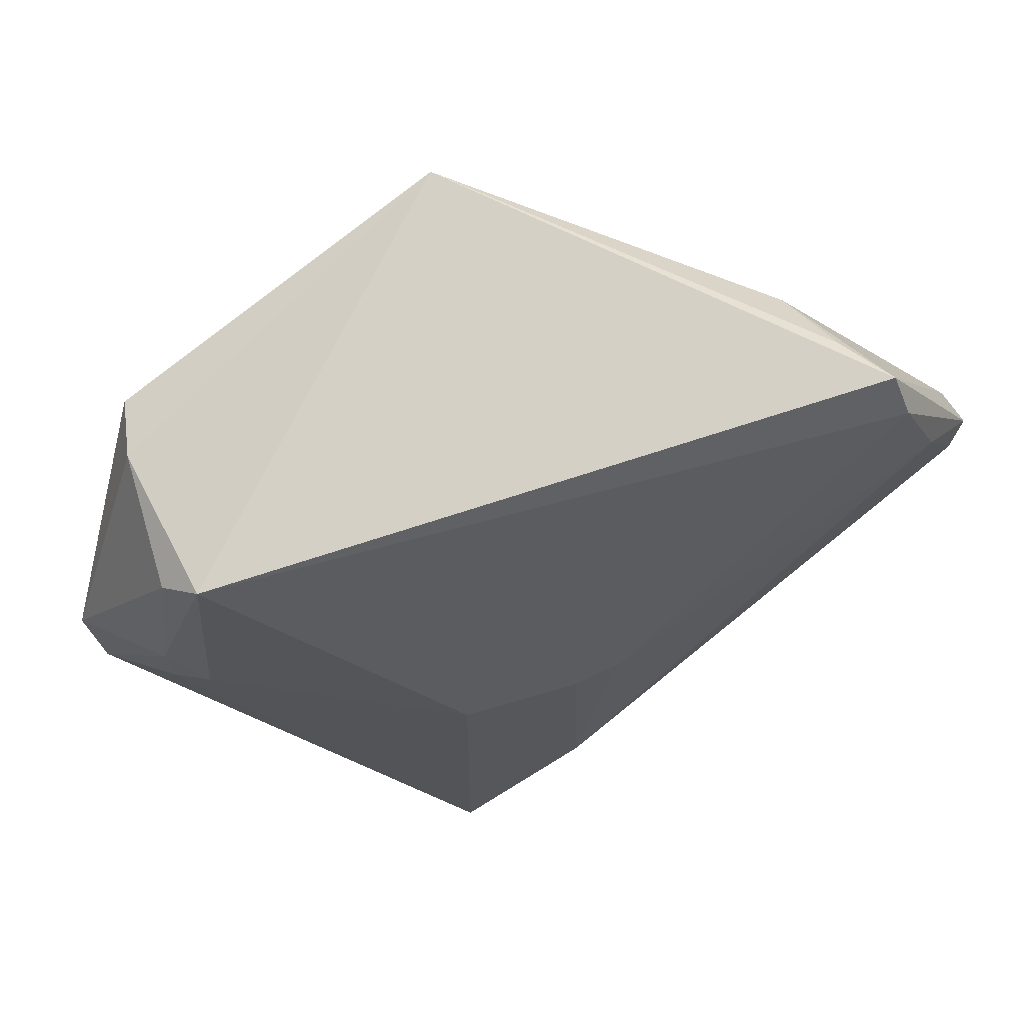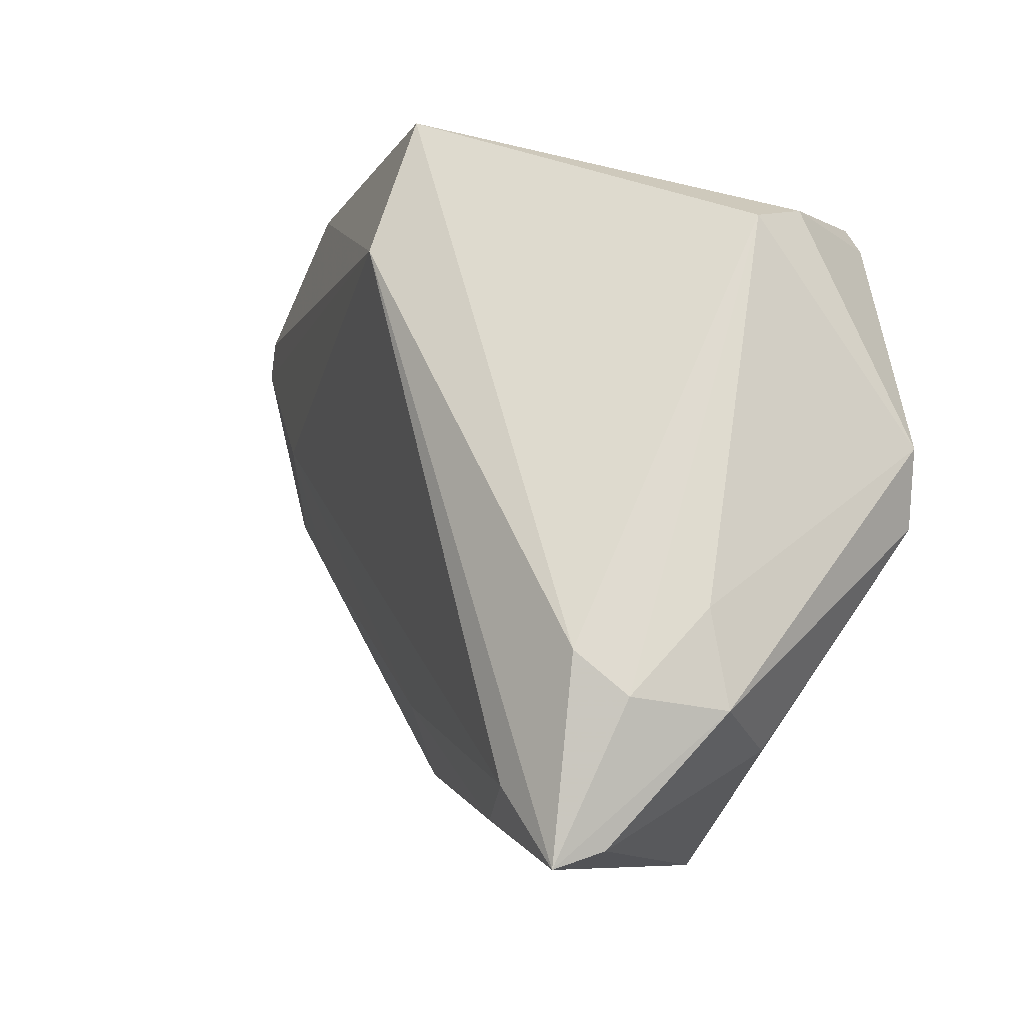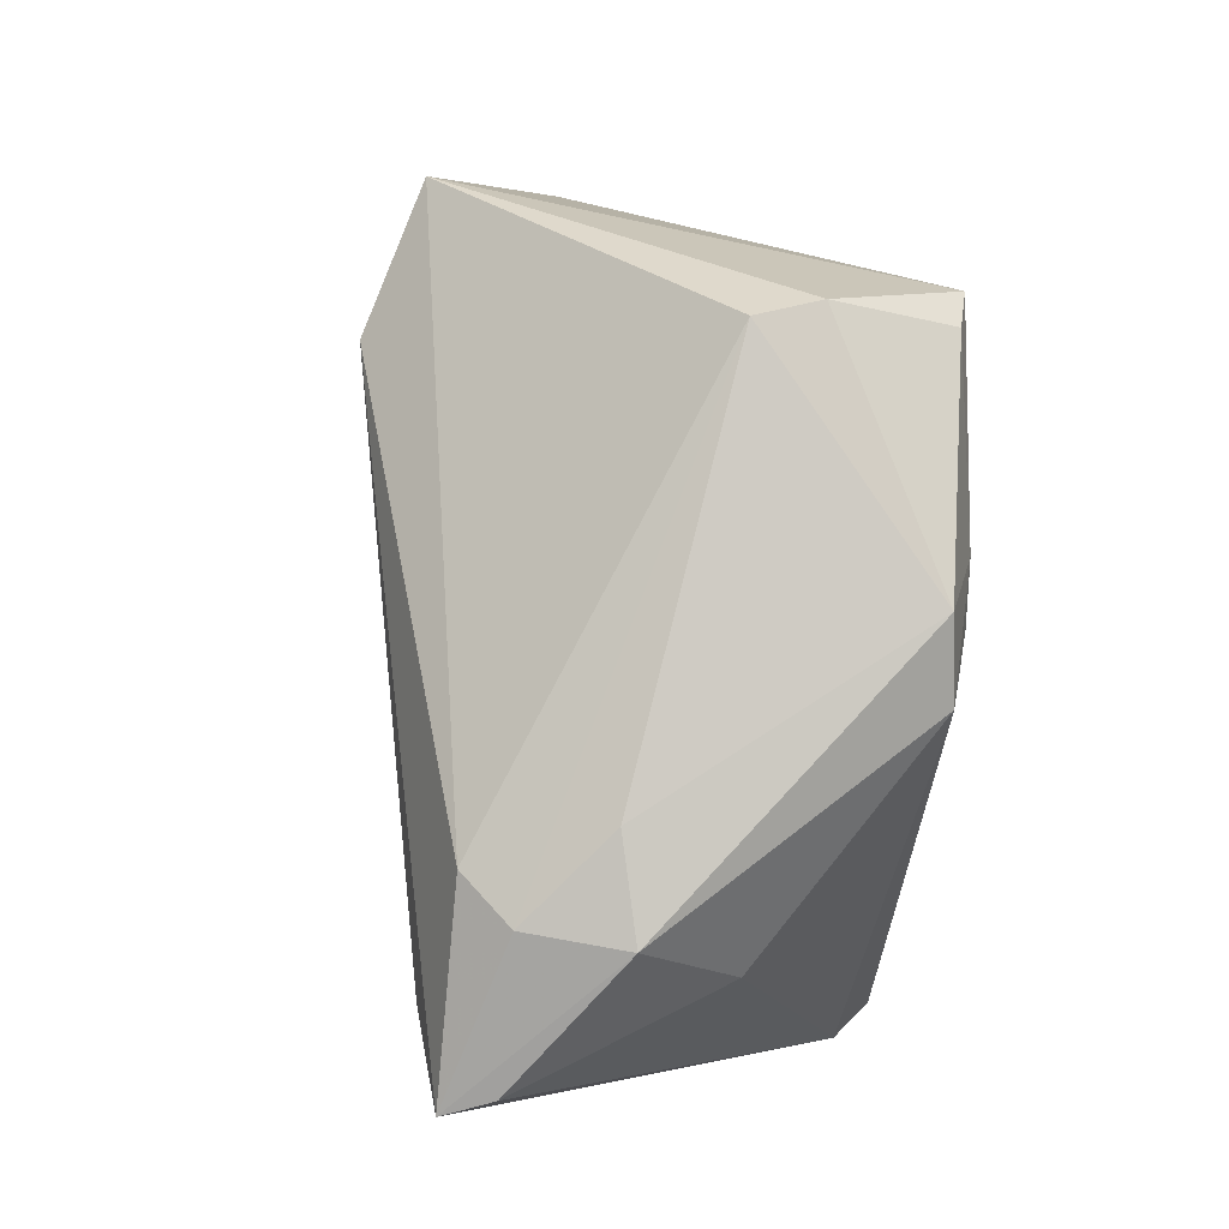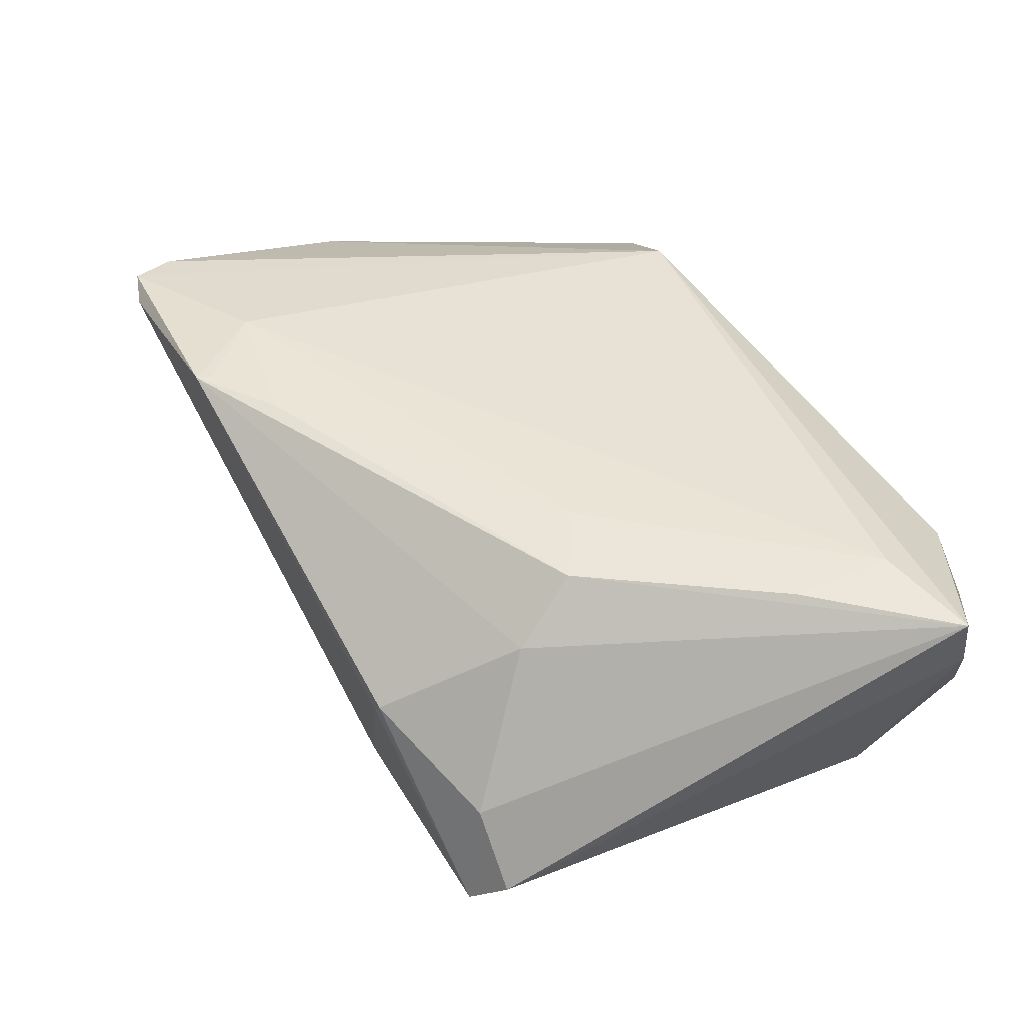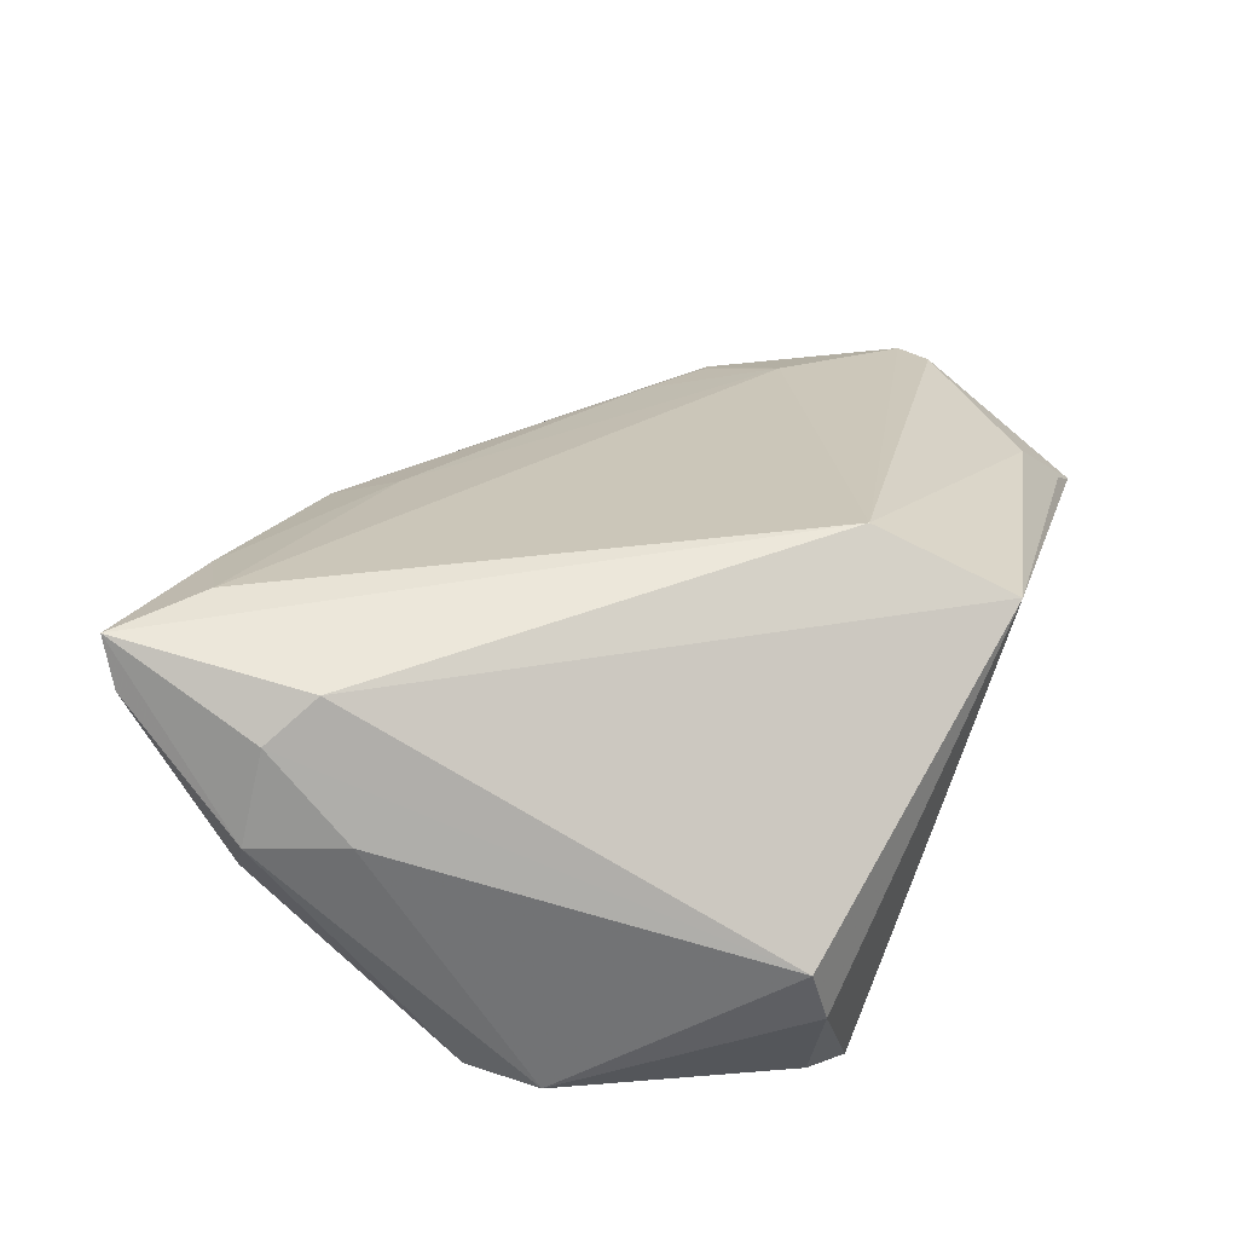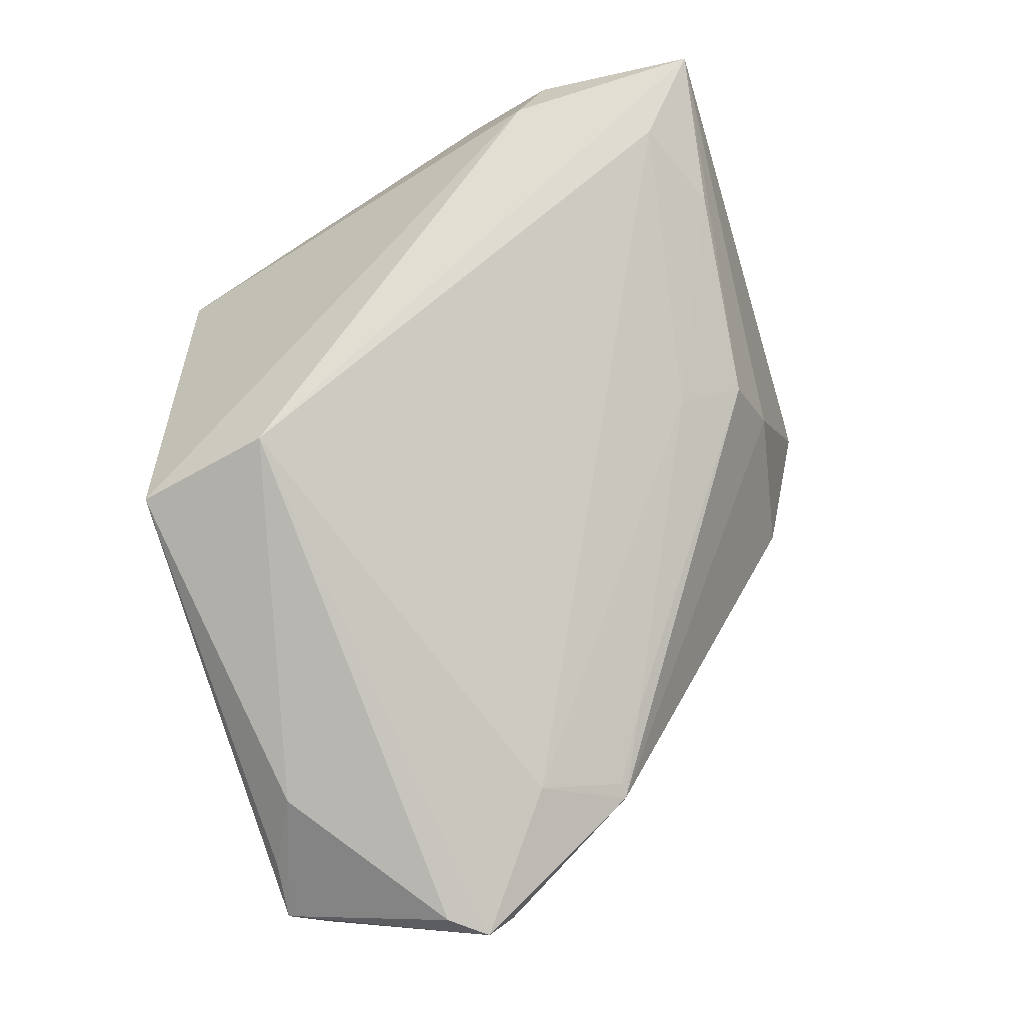
<metadata>
{"format":"obj","ext":"obj","renderer":"f3d","projection":"perspective","resolution":1024,"background":"white","views":[{"elev":65.8,"azim":-175.4,"up":"+Y"},{"elev":-3.0,"azim":56.3,"up":"+Y"},{"elev":6.6,"azim":79.3,"up":"+Y"},{"elev":-58.6,"azim":-18.1,"up":"+Y"},{"elev":39.1,"azim":105.2,"up":"+Z"},{"elev":73.3,"azim":-109.3,"up":"+Z"}]}
</metadata>
<code>
v 0.002214 0.02691 0.02912
v -0.05821 0.02585 0.001255
v -0.009748 -0.03892 0.005437
v -0.05245 -0.002923 0.007805
v -0.008494 -0.04556 -0.0135
v -0.05141 0.04306 0.0001427
v -0.03919 0.03814 0.01166
v -0.01987 -0.02839 -0.02103
v -0.04834 0.007119 0.01196
v 0.02298 0.03169 -0.02671
v -0.005775 -0.04523 -0.02612
v -0.06308 0.01933 0.00768
v -0.02256 -0.03607 -0.01
v 0.03567 -0.03101 -0.002171
v -0.007193 -0.0269 0.01746
v -0.05362 0.03822 -0.001573
v -0.05065 -0.002991 0.008559
v -0.04254 -0.008314 0.01009
v -0.04525 0.04223 0.004374
v 0.0276 0.02829 -0.02492
v 0.03325 0.03096 -0.01036
v -0.06188 0.01579 0.005905
v 0.03768 -0.04079 0.02081
v 0.03993 -0.006024 -0.0208
v 0.04058 -0.02453 0.01974
v 0.03496 0.02948 -0.002778
v -0.00615 -0.001894 -0.02671
v 0.03556 -0.04262 0.02617
v -0.007018 -0.03531 0.01423
v 0.01718 -0.03888 0.02199
v 0.04173 0.003158 -0.02006
v 0.001564 0.04306 0.02231
v 0.03663 -0.0196 0.02419
v 0.02997 -5.285e-05 -0.02499
v 0.04423 -0.02615 0.009247
v 0.03023 0.006963 -0.02529
v -0.02236 -0.03704 -0.008821
v -0.0597 0.02369 0.008883
v -0.002609 -0.04797 -0.02146
v 0.02675 -0.03429 0.02683
v 0.02491 0.003928 -0.02671
v -0.02419 -0.0003626 -0.01919
v 0.04241 -0.01512 0.01043
v -0.01917 -0.001786 -0.02164
f 33 1 28
f 32 10 6
f 32 33 26
f 1 33 32
f 23 35 28
f 28 1 40
f 6 10 16
f 10 27 16
f 28 35 25
f 25 33 28
f 26 33 25
f 21 20 10
f 10 32 21
f 21 32 26
f 29 3 28
f 4 3 29
f 37 3 4
f 9 40 1
f 8 22 2
f 8 27 11
f 26 25 43
f 43 25 35
f 41 27 10
f 11 27 41
f 14 24 35
f 35 23 14
f 40 9 15
f 5 37 11
f 3 37 5
f 28 3 5
f 2 16 42
f 42 8 2
f 4 22 13
f 22 8 13
f 13 37 4
f 11 37 13
f 13 8 11
f 34 24 11
f 11 41 34
f 40 15 30
f 30 15 29
f 28 40 30
f 30 29 28
f 18 15 9
f 4 29 18
f 29 15 18
f 28 5 39
f 39 5 11
f 39 23 28
f 39 14 23
f 11 24 39
f 24 14 39
f 1 32 7
f 7 38 1
f 6 38 7
f 4 9 12
f 12 22 4
f 12 9 1
f 1 38 12
f 2 22 12
f 12 16 2
f 6 16 12
f 12 38 6
f 27 8 44
f 8 42 44
f 44 16 27
f 44 42 16
f 24 34 36
f 10 20 36
f 36 41 10
f 36 34 41
f 17 9 4
f 4 18 17
f 17 18 9
f 19 32 6
f 6 7 19
f 19 7 32
f 31 36 20
f 24 36 31
f 20 21 31
f 31 21 26
f 35 24 31
f 26 43 31
f 31 43 35

</code>
